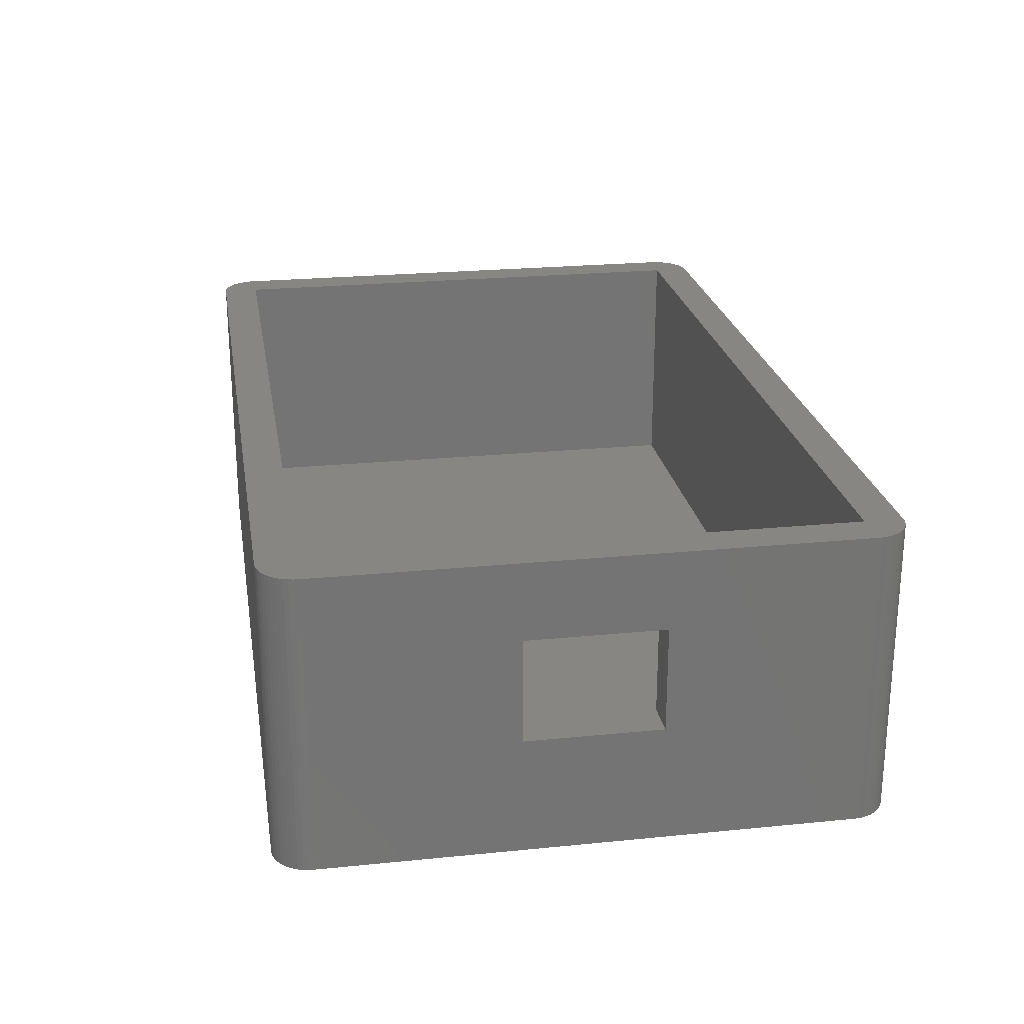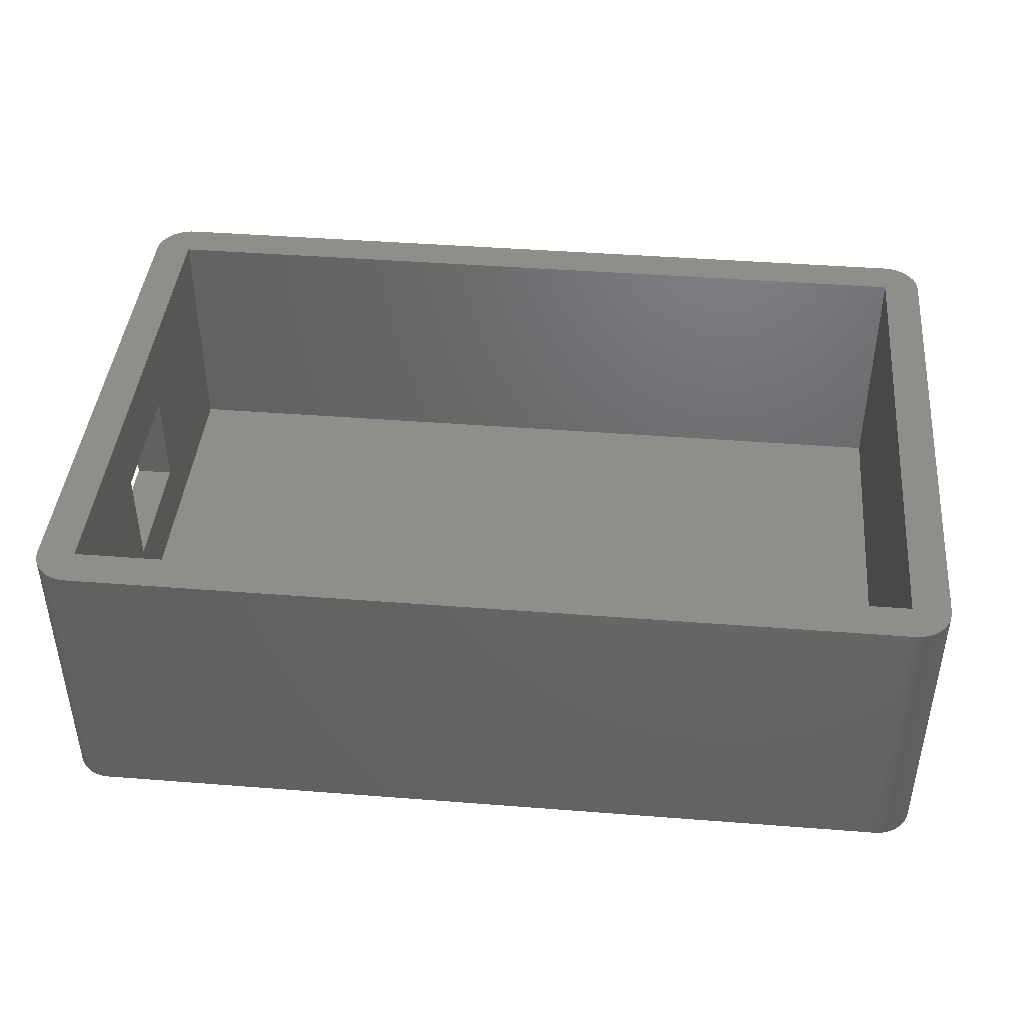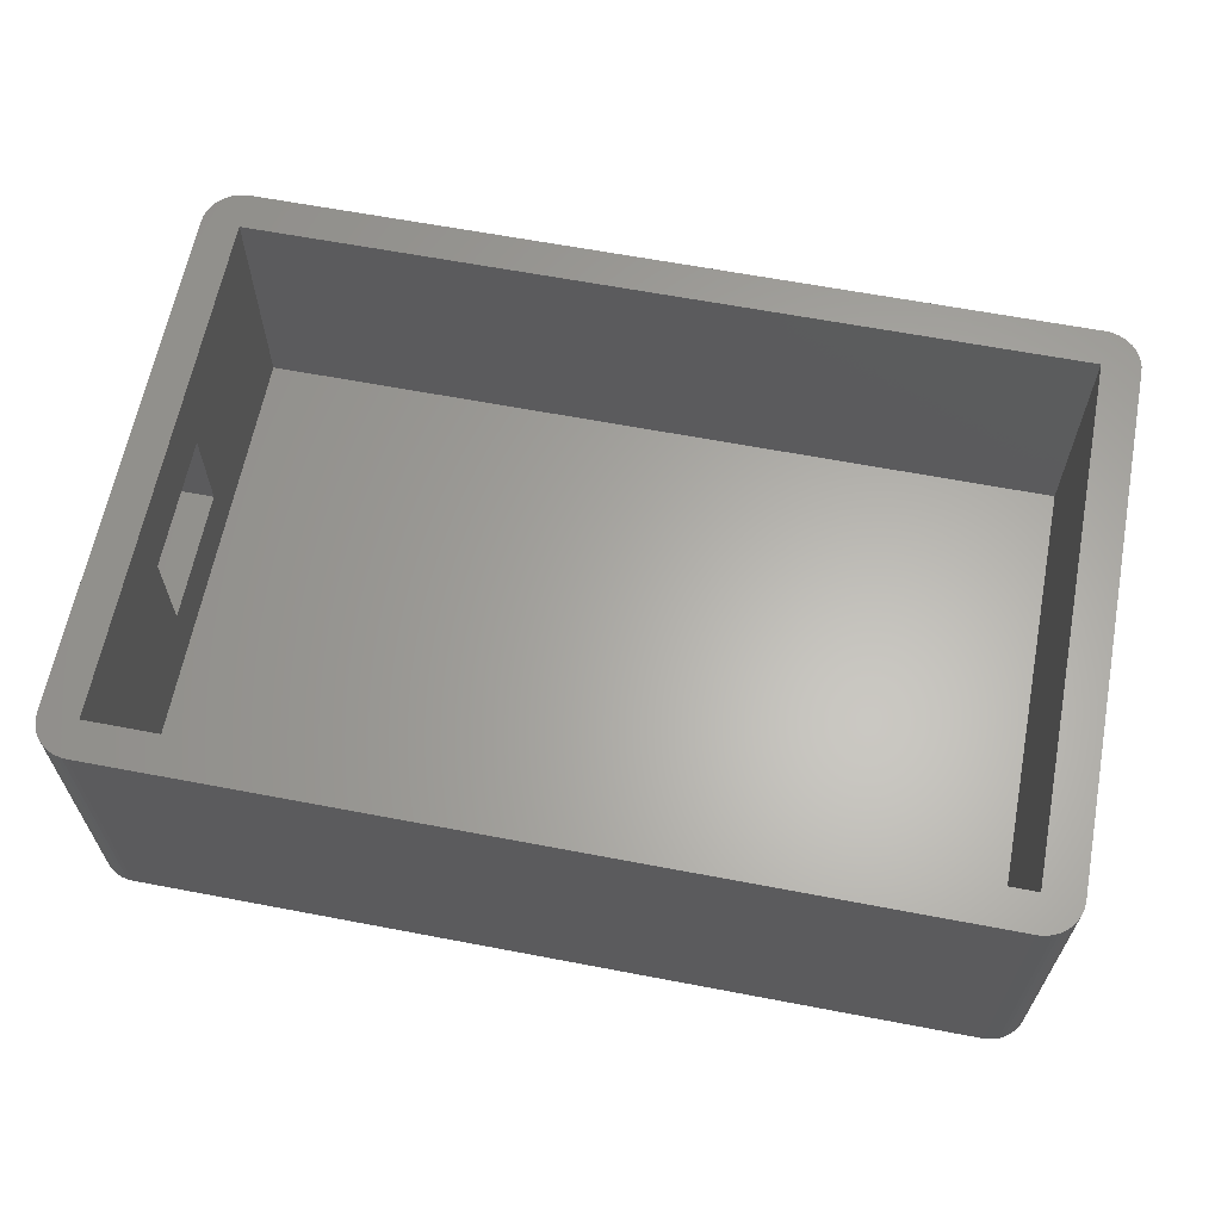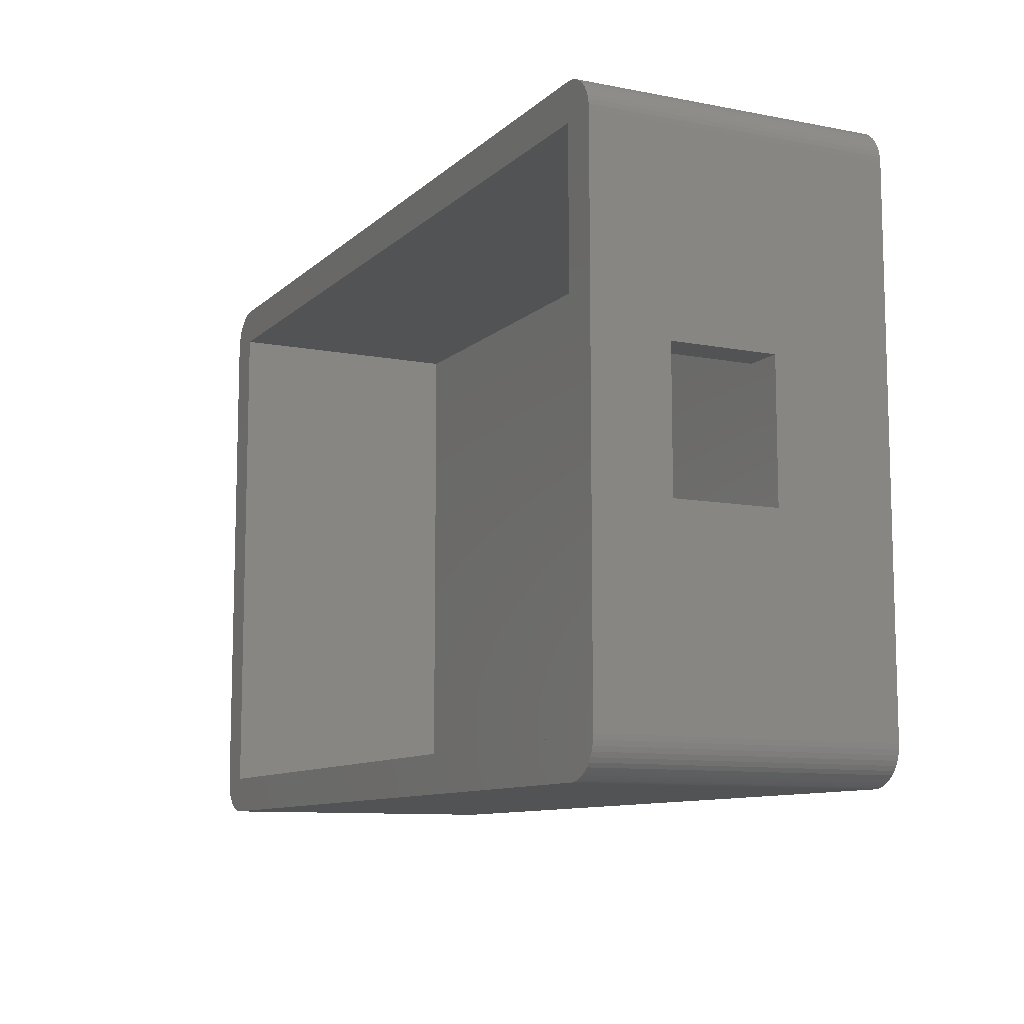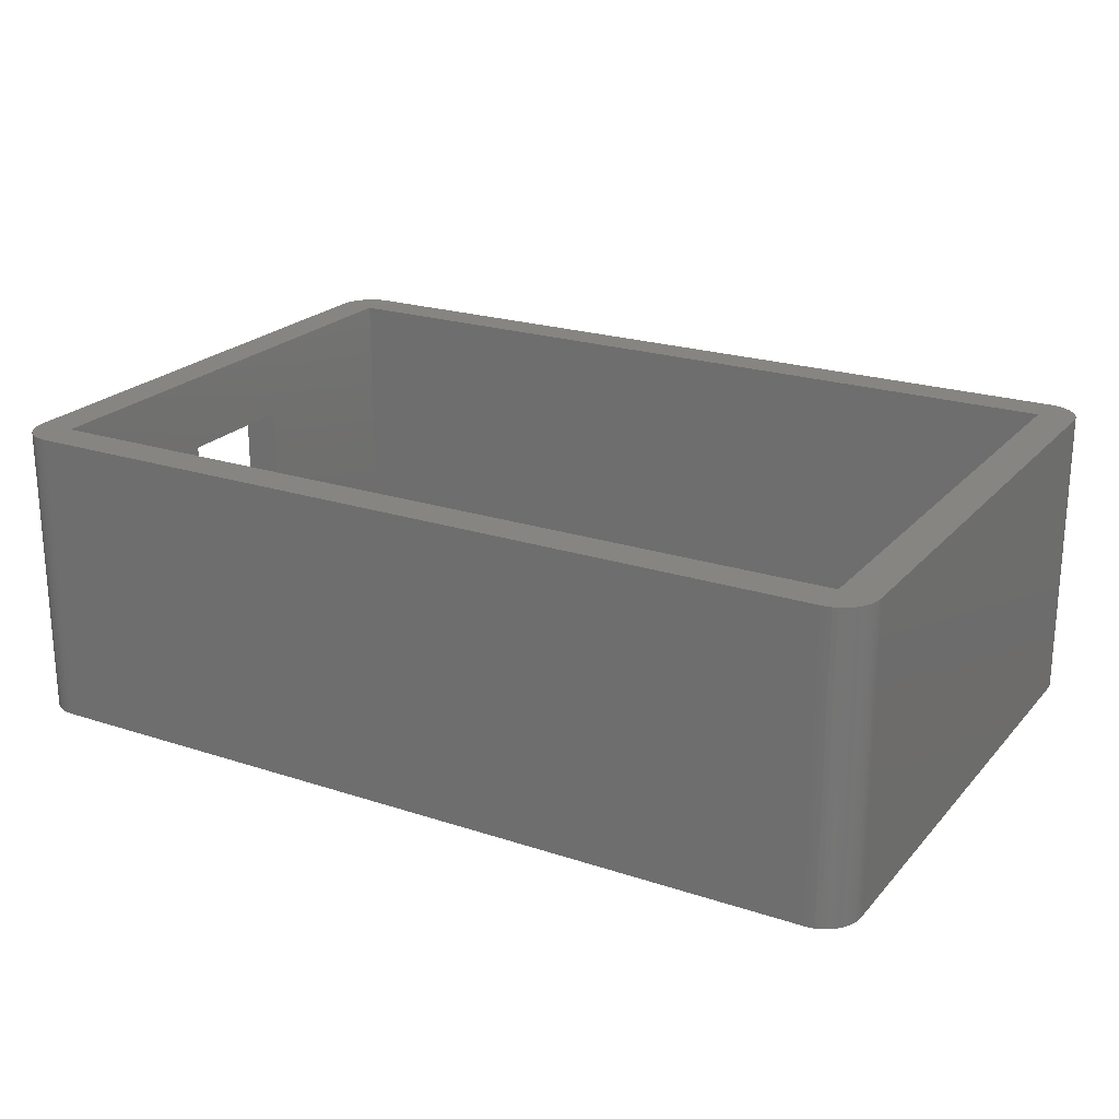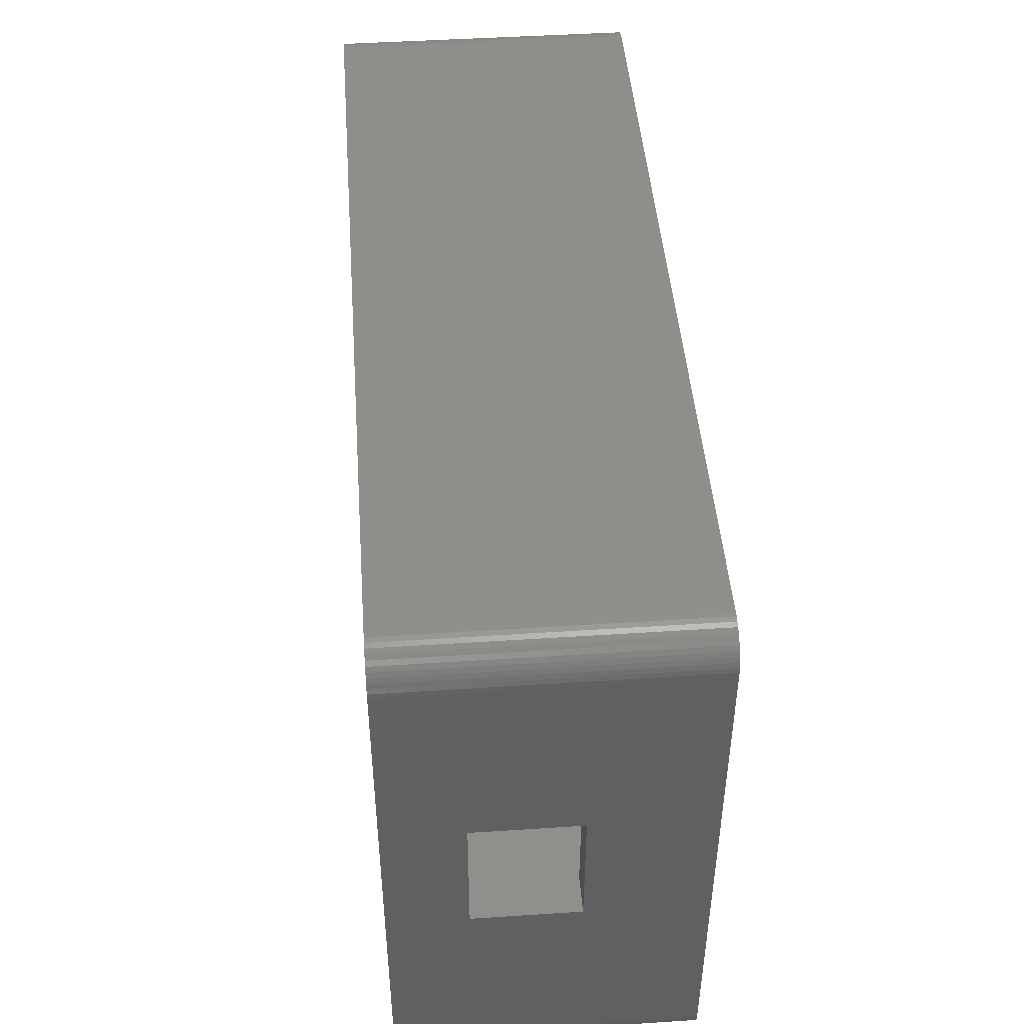
<metadata>
{"format":"stl","ext":"stl","renderer":"f3d","projection":"perspective","resolution":1024,"background":"white","views":[{"elev":23.7,"azim":80.5,"up":"+Z"},{"elev":42.8,"azim":-174.7,"up":"+Z"},{"elev":63.3,"azim":-169.1,"up":"+Z"},{"elev":-10.0,"azim":63.7,"up":"+Y"},{"elev":22.2,"azim":-150.3,"up":"+Z"},{"elev":46.1,"azim":85.7,"up":"+Y"}]}
</metadata>
<code>
# stl→obj: 123 verts, 246 faces
v 81.89 1.242 0
v 81.62 0.9299 25.4
v 81.62 0.9299 0
v 81.89 1.242 25.4
v 81.31 50.14 25.4
v 81.62 49.87 0
v 81.31 50.14 0
v 81.62 49.87 25.4
v 80.96 50.37 25.4
v 80.96 50.37 0
v 7.032 49.56 25.4
v 6.801 49.21 0
v 6.801 49.21 25.4
v 7.032 49.56 0
v 82.12 1.587 0
v 82.12 1.587 25.4
v 9.55 3.175 25.4
v 79.38 3.175 4.445
v 9.55 3.175 4.445
v 79.38 3.175 24.4
v 79.38 3.175 25.4
v 77.36 3.175 25.4
v 82.55 31.32 18.86
v 79.38 31.32 10.02
v 82.55 31.32 10.02
v 79.38 31.32 18.86
v 79.38 19.89 18.86
v 82.55 19.89 18.86
v 82.55 19.89 10.02
v 79.38 19.89 10.02
v 79.38 47.62 25.4
v 9.55 47.62 4.445
v 79.38 47.62 4.445
v 9.55 47.62 25.4
v 6.403 48.04 0
v 6.375 3.175 0
v 6.375 47.62 0
v 6.403 2.761 0
v 6.484 48.45 0
v 6.484 2.353 0
v 6.617 48.84 0
v 6.617 1.96 0
v 6.801 1.587 0
v 7.032 1.242 0
v 7.305 49.87 0
v 7.305 0.9299 0
v 7.618 50.14 0
v 7.618 0.6561 0
v 7.963 0.4254 0
v 7.963 50.37 0
v 8.335 0.2417 0
v 8.335 50.56 0
v 8.729 0.1082 0
v 8.729 50.69 0
v 9.136 0.02716 0
v 9.136 50.77 0
v 9.55 7.05e-16 0
v 9.55 50.8 0
v 79.38 0 0
v 79.38 50.8 0
v 79.79 50.77 0
v 79.79 0.02716 0
v 80.2 50.69 0
v 80.2 0.1082 0
v 80.59 50.56 0
v 80.59 0.2417 0
v 80.96 0.4254 0
v 81.31 0.6561 0
v 81.89 49.56 0
v 82.12 49.21 0
v 82.31 48.84 0
v 82.31 1.96 0
v 82.44 48.45 0
v 82.44 2.353 0
v 82.52 48.04 0
v 82.52 2.761 0
v 82.55 47.62 0
v 82.55 3.175 0
v 82.31 1.96 25.4
v 82.44 2.353 25.4
v 6.617 48.84 25.4
v 80.2 50.69 25.4
v 80.59 50.56 25.4
v 7.963 0.4254 25.4
v 7.618 0.6561 25.4
v 79.38 0 25.4
v 9.55 7.05e-16 25.4
v 79.79 0.02716 25.4
v 79.38 5.189 25.4
v 79.38 50.8 25.4
v 79.79 50.77 25.4
v 80.2 0.1082 25.4
v 80.59 0.2417 25.4
v 80.96 0.4254 25.4
v 81.31 0.6561 25.4
v 81.89 49.56 25.4
v 82.12 49.21 25.4
v 82.31 48.84 25.4
v 82.44 48.45 25.4
v 82.52 2.761 25.4
v 82.52 48.04 25.4
v 82.55 3.175 25.4
v 82.55 47.62 25.4
v 6.375 3.175 25.4
v 6.403 48.04 25.4
v 6.375 47.62 25.4
v 6.403 2.761 25.4
v 6.484 48.45 25.4
v 6.484 2.353 25.4
v 6.617 1.96 25.4
v 6.801 1.587 25.4
v 7.032 1.242 25.4
v 7.305 49.87 25.4
v 7.305 0.9299 25.4
v 7.618 50.14 25.4
v 7.963 50.37 25.4
v 8.335 0.2417 25.4
v 8.335 50.56 25.4
v 8.729 0.1082 25.4
v 8.729 50.69 25.4
v 9.136 0.02716 25.4
v 9.136 50.77 25.4
v 9.55 50.8 25.4
f 1 2 3
f 2 1 4
f 5 6 7
f 6 5 8
f 9 7 10
f 7 9 5
f 11 12 13
f 12 11 14
f 15 4 1
f 4 15 16
f 17 18 19
f 18 17 20
f 20 17 21
f 21 17 22
f 23 24 25
f 24 23 26
f 23 27 26
f 27 23 28
f 29 24 30
f 24 29 25
f 27 29 30
f 29 27 28
f 31 32 33
f 32 31 34
f 32 17 19
f 17 32 34
f 35 36 37
f 36 35 38
f 38 35 39
f 38 39 40
f 40 39 41
f 40 41 42
f 42 41 12
f 42 12 43
f 43 12 14
f 43 14 44
f 44 14 45
f 44 45 46
f 46 45 47
f 46 47 48
f 48 47 49
f 49 47 50
f 49 50 51
f 51 50 52
f 51 52 53
f 53 52 54
f 53 54 55
f 55 54 56
f 55 56 57
f 57 56 58
f 57 58 59
f 59 58 60
f 59 60 61
f 59 61 62
f 62 61 63
f 62 63 64
f 64 63 65
f 64 65 66
f 66 65 10
f 66 10 67
f 67 10 7
f 67 7 68
f 68 7 6
f 68 6 3
f 3 6 69
f 3 69 1
f 1 69 70
f 1 70 15
f 15 70 71
f 15 71 72
f 72 71 73
f 72 73 74
f 74 73 75
f 74 75 76
f 76 75 77
f 76 77 78
f 72 16 15
f 16 72 79
f 74 79 72
f 79 74 80
f 13 41 81
f 41 13 12
f 82 65 63
f 65 82 83
f 84 48 49
f 48 84 85
f 86 17 87
f 17 86 22
f 22 86 21
f 21 86 88
f 21 88 89
f 89 88 31
f 31 88 90
f 90 88 91
f 91 88 92
f 91 92 82
f 82 92 93
f 82 93 83
f 83 93 94
f 83 94 9
f 9 94 95
f 9 95 5
f 5 95 2
f 5 2 8
f 8 2 4
f 8 4 96
f 96 4 16
f 96 16 97
f 97 16 79
f 97 79 98
f 98 79 80
f 98 80 99
f 99 80 100
f 99 100 101
f 101 100 102
f 101 102 103
f 104 105 106
f 105 104 107
f 105 107 108
f 108 107 109
f 108 109 81
f 81 109 110
f 81 110 13
f 13 110 111
f 13 111 11
f 11 111 112
f 11 112 113
f 113 112 114
f 113 114 85
f 113 85 115
f 115 85 84
f 115 84 116
f 116 84 117
f 116 117 118
f 118 117 119
f 118 119 120
f 120 119 121
f 120 121 122
f 122 121 87
f 122 87 34
f 122 34 123
f 34 87 17
f 123 34 31
f 123 31 90
f 76 80 74
f 80 76 100
f 78 100 76
f 100 78 102
f 78 29 102
f 29 78 77
f 29 77 25
f 25 77 23
f 102 28 103
f 28 102 29
f 103 28 23
f 103 23 77
f 86 57 59
f 57 86 87
f 113 14 11
f 14 113 45
f 81 39 108
f 39 81 41
f 108 35 105
f 35 108 39
f 105 37 106
f 37 105 35
f 122 58 56
f 58 122 123
f 120 56 54
f 56 120 122
f 91 63 61
f 63 91 82
f 90 61 60
f 61 90 91
f 75 103 77
f 103 75 101
f 73 101 75
f 101 73 99
f 118 54 52
f 54 118 120
f 71 99 73
f 99 71 98
f 117 49 51
f 49 117 84
f 119 51 53
f 51 119 117
f 121 53 55
f 53 121 119
f 87 55 57
f 55 87 121
f 89 20 21
f 31 27 89
f 27 31 26
f 26 31 24
f 18 30 33
f 30 18 20
f 30 20 89
f 30 89 27
f 33 30 24
f 33 24 31
f 18 32 19
f 32 18 33
f 123 60 58
f 60 123 90
f 106 36 104
f 36 106 37
f 88 59 62
f 59 88 86
f 85 46 48
f 46 85 114
f 83 10 65
f 10 83 9
f 104 38 107
f 38 104 36
f 107 40 109
f 40 107 38
f 109 42 110
f 42 109 40
f 110 43 111
f 43 110 42
f 111 44 112
f 44 111 43
f 112 46 114
f 46 112 44
f 92 62 64
f 62 92 88
f 93 64 66
f 64 93 92
f 94 66 67
f 66 94 93
f 95 67 68
f 67 95 94
f 2 68 3
f 68 2 95
f 116 52 50
f 52 116 118
f 70 98 71
f 98 70 97
f 115 50 47
f 50 115 116
f 113 47 45
f 47 113 115
f 69 97 70
f 97 69 96
f 6 96 69
f 96 6 8

</code>
